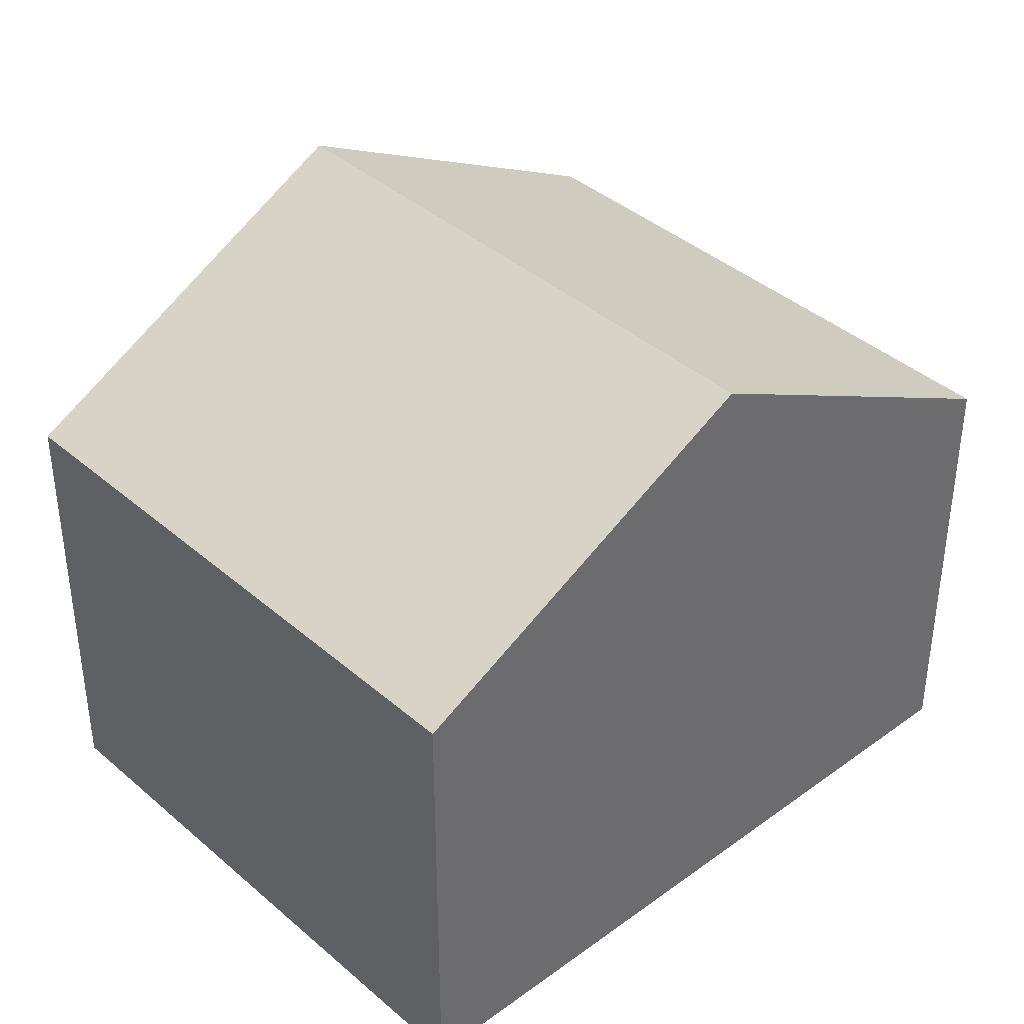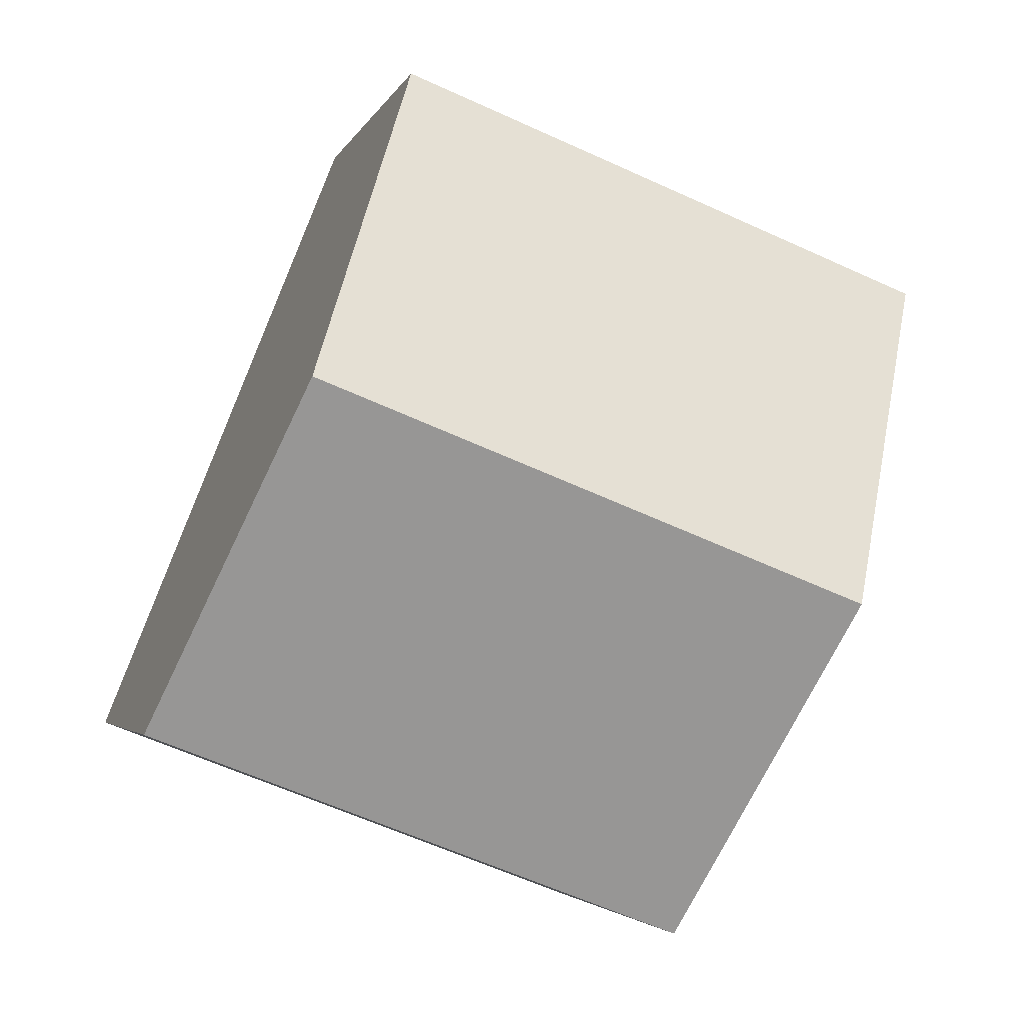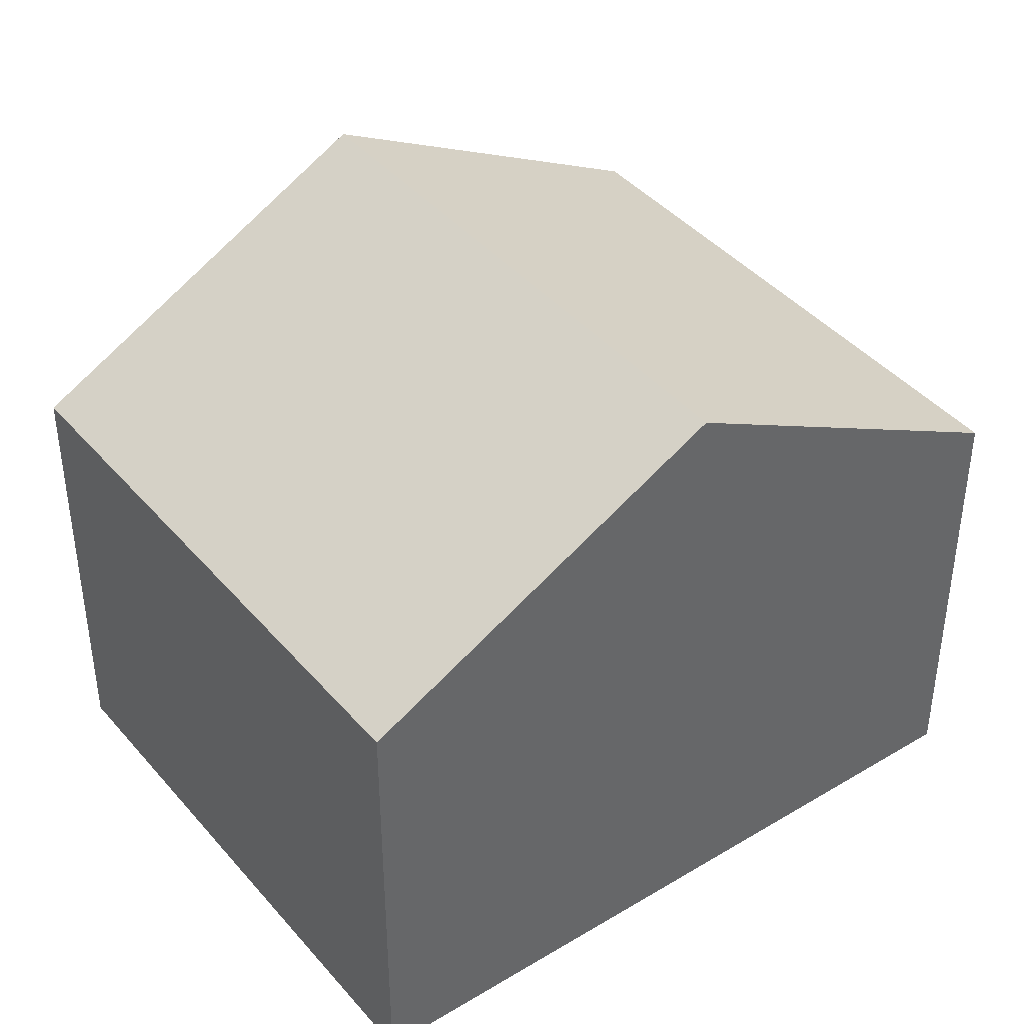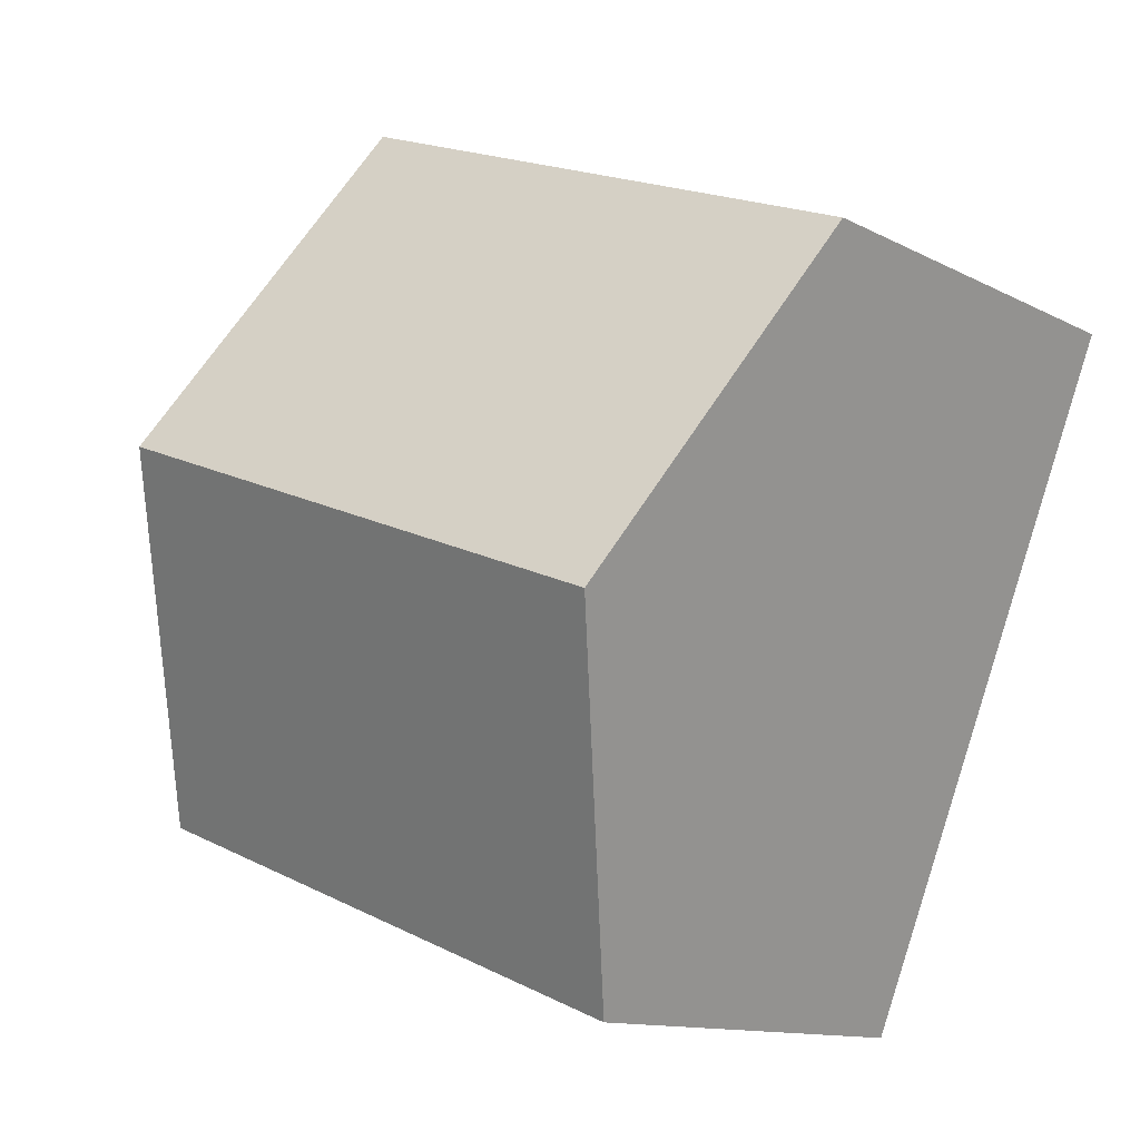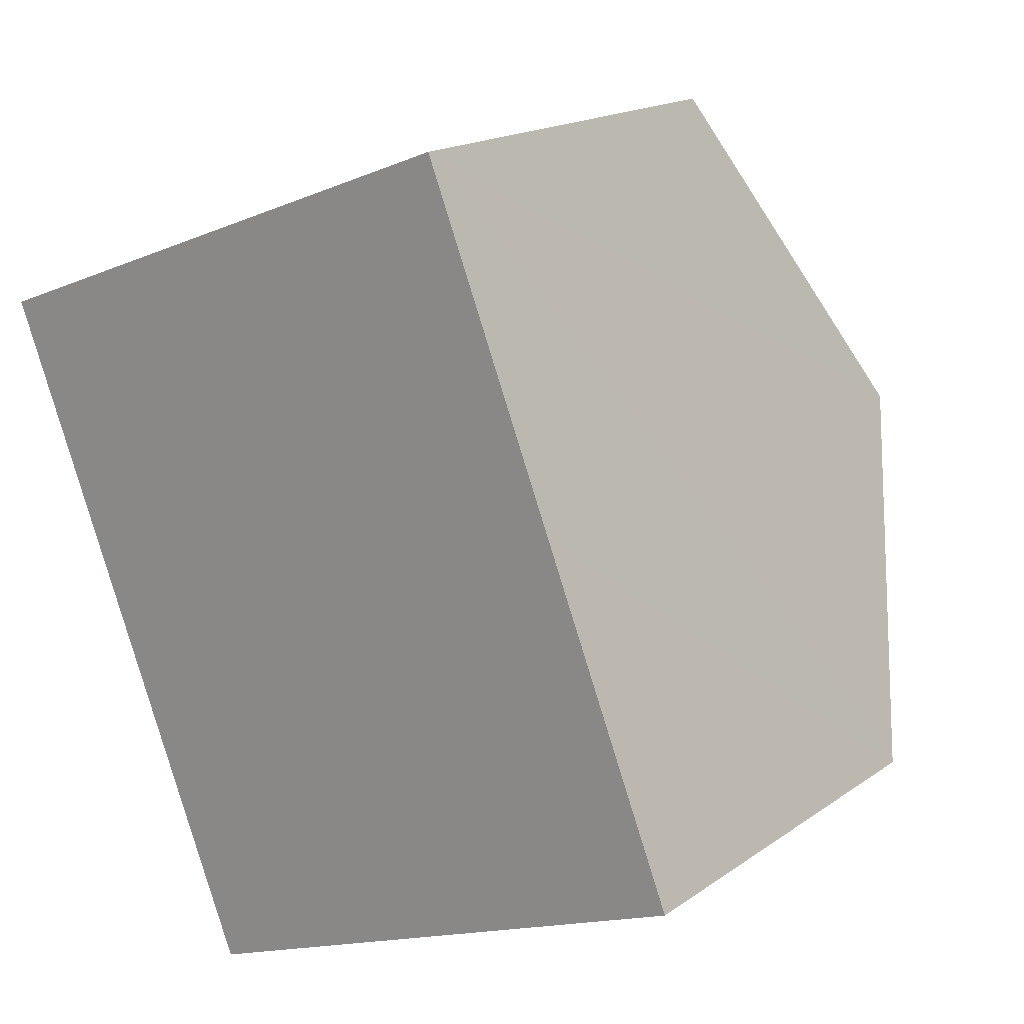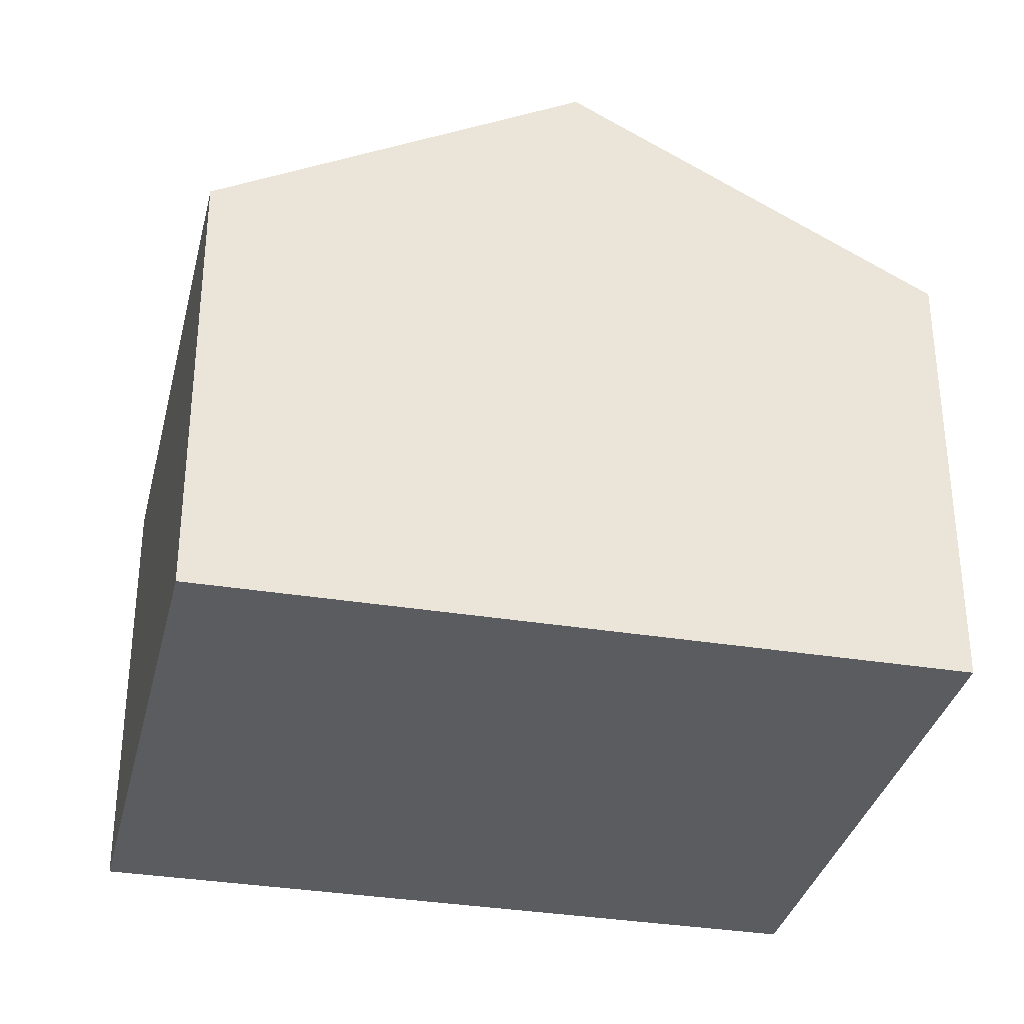
<metadata>
{"format":"obj","ext":"obj","renderer":"f3d","projection":"perspective","resolution":1024,"background":"white","views":[{"elev":39.5,"azim":26.1,"up":"+Y"},{"elev":-3.3,"azim":165.6,"up":"+Z"},{"elev":41.6,"azim":32.4,"up":"+Y"},{"elev":-12.1,"azim":-140.7,"up":"+Z"},{"elev":17.3,"azim":36.4,"up":"+Z"},{"elev":-33.9,"azim":56.0,"up":"+Y"}]}
</metadata>
<code>
v  3.751 5.411 -8.117
v  8.333 7.739 -1.59
v  9.972 5.411 -5.733
v  1.631 7.739 -4.159
v  3.257 5.411 -8.306
v  6.696 5.413 2.549
v  0 5.405 3.31e-16
v  6.696 -1.561e-16 2.549
v  0 0 0
v  8.333 9.736e-17 -1.59
v  9.972 3.51e-16 -5.733
v  3.751 4.97e-16 -8.117
v  3.257 5.086e-16 -8.306
v  1.631 2.547e-16 -4.159
g defaultobject
f 1 2 3
f 2 1 4
f 4 1 5
f 4 6 2
f 6 4 7
f 7 8 6
f 8 7 9
f 8 2 6
f 2 8 3
f 3 8 10
f 3 10 11
f 11 1 3
f 1 11 12
f 1 12 5
f 5 12 13
f 4 9 7
f 9 4 5
f 9 5 14
f 14 5 13
f 10 12 11
f 12 10 8
f 12 8 9
f 12 9 14
f 12 14 13

</code>
